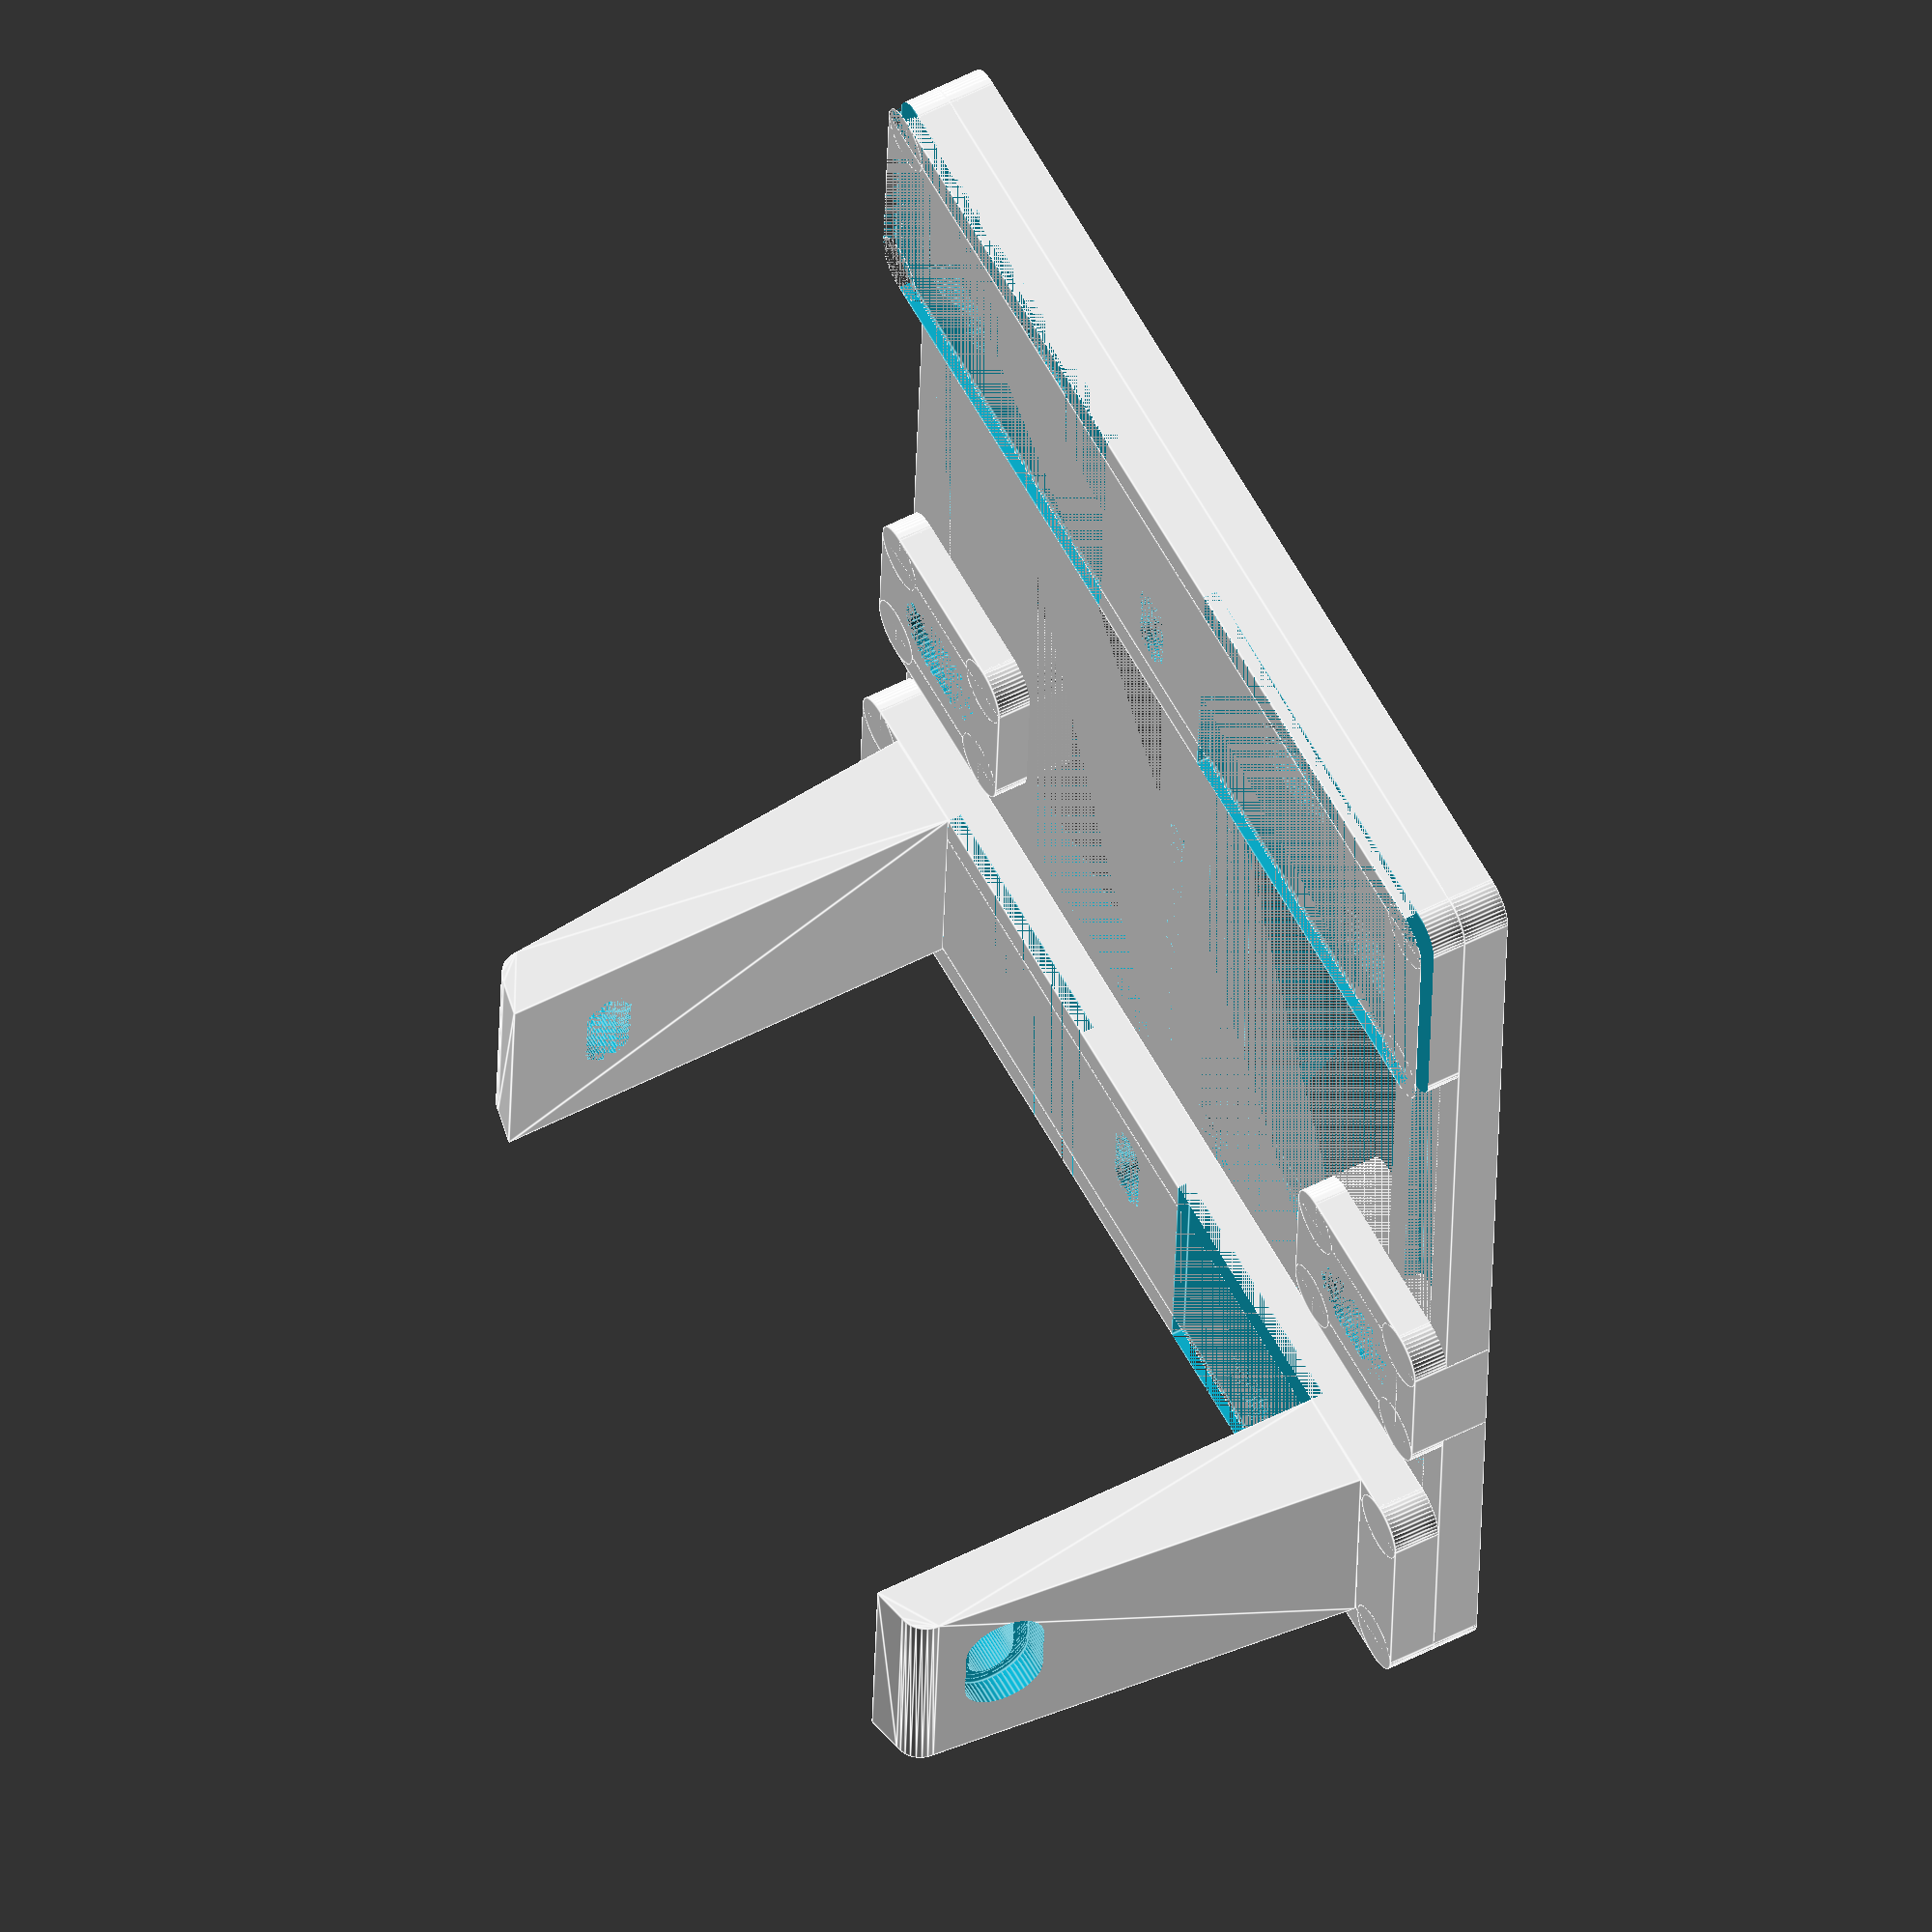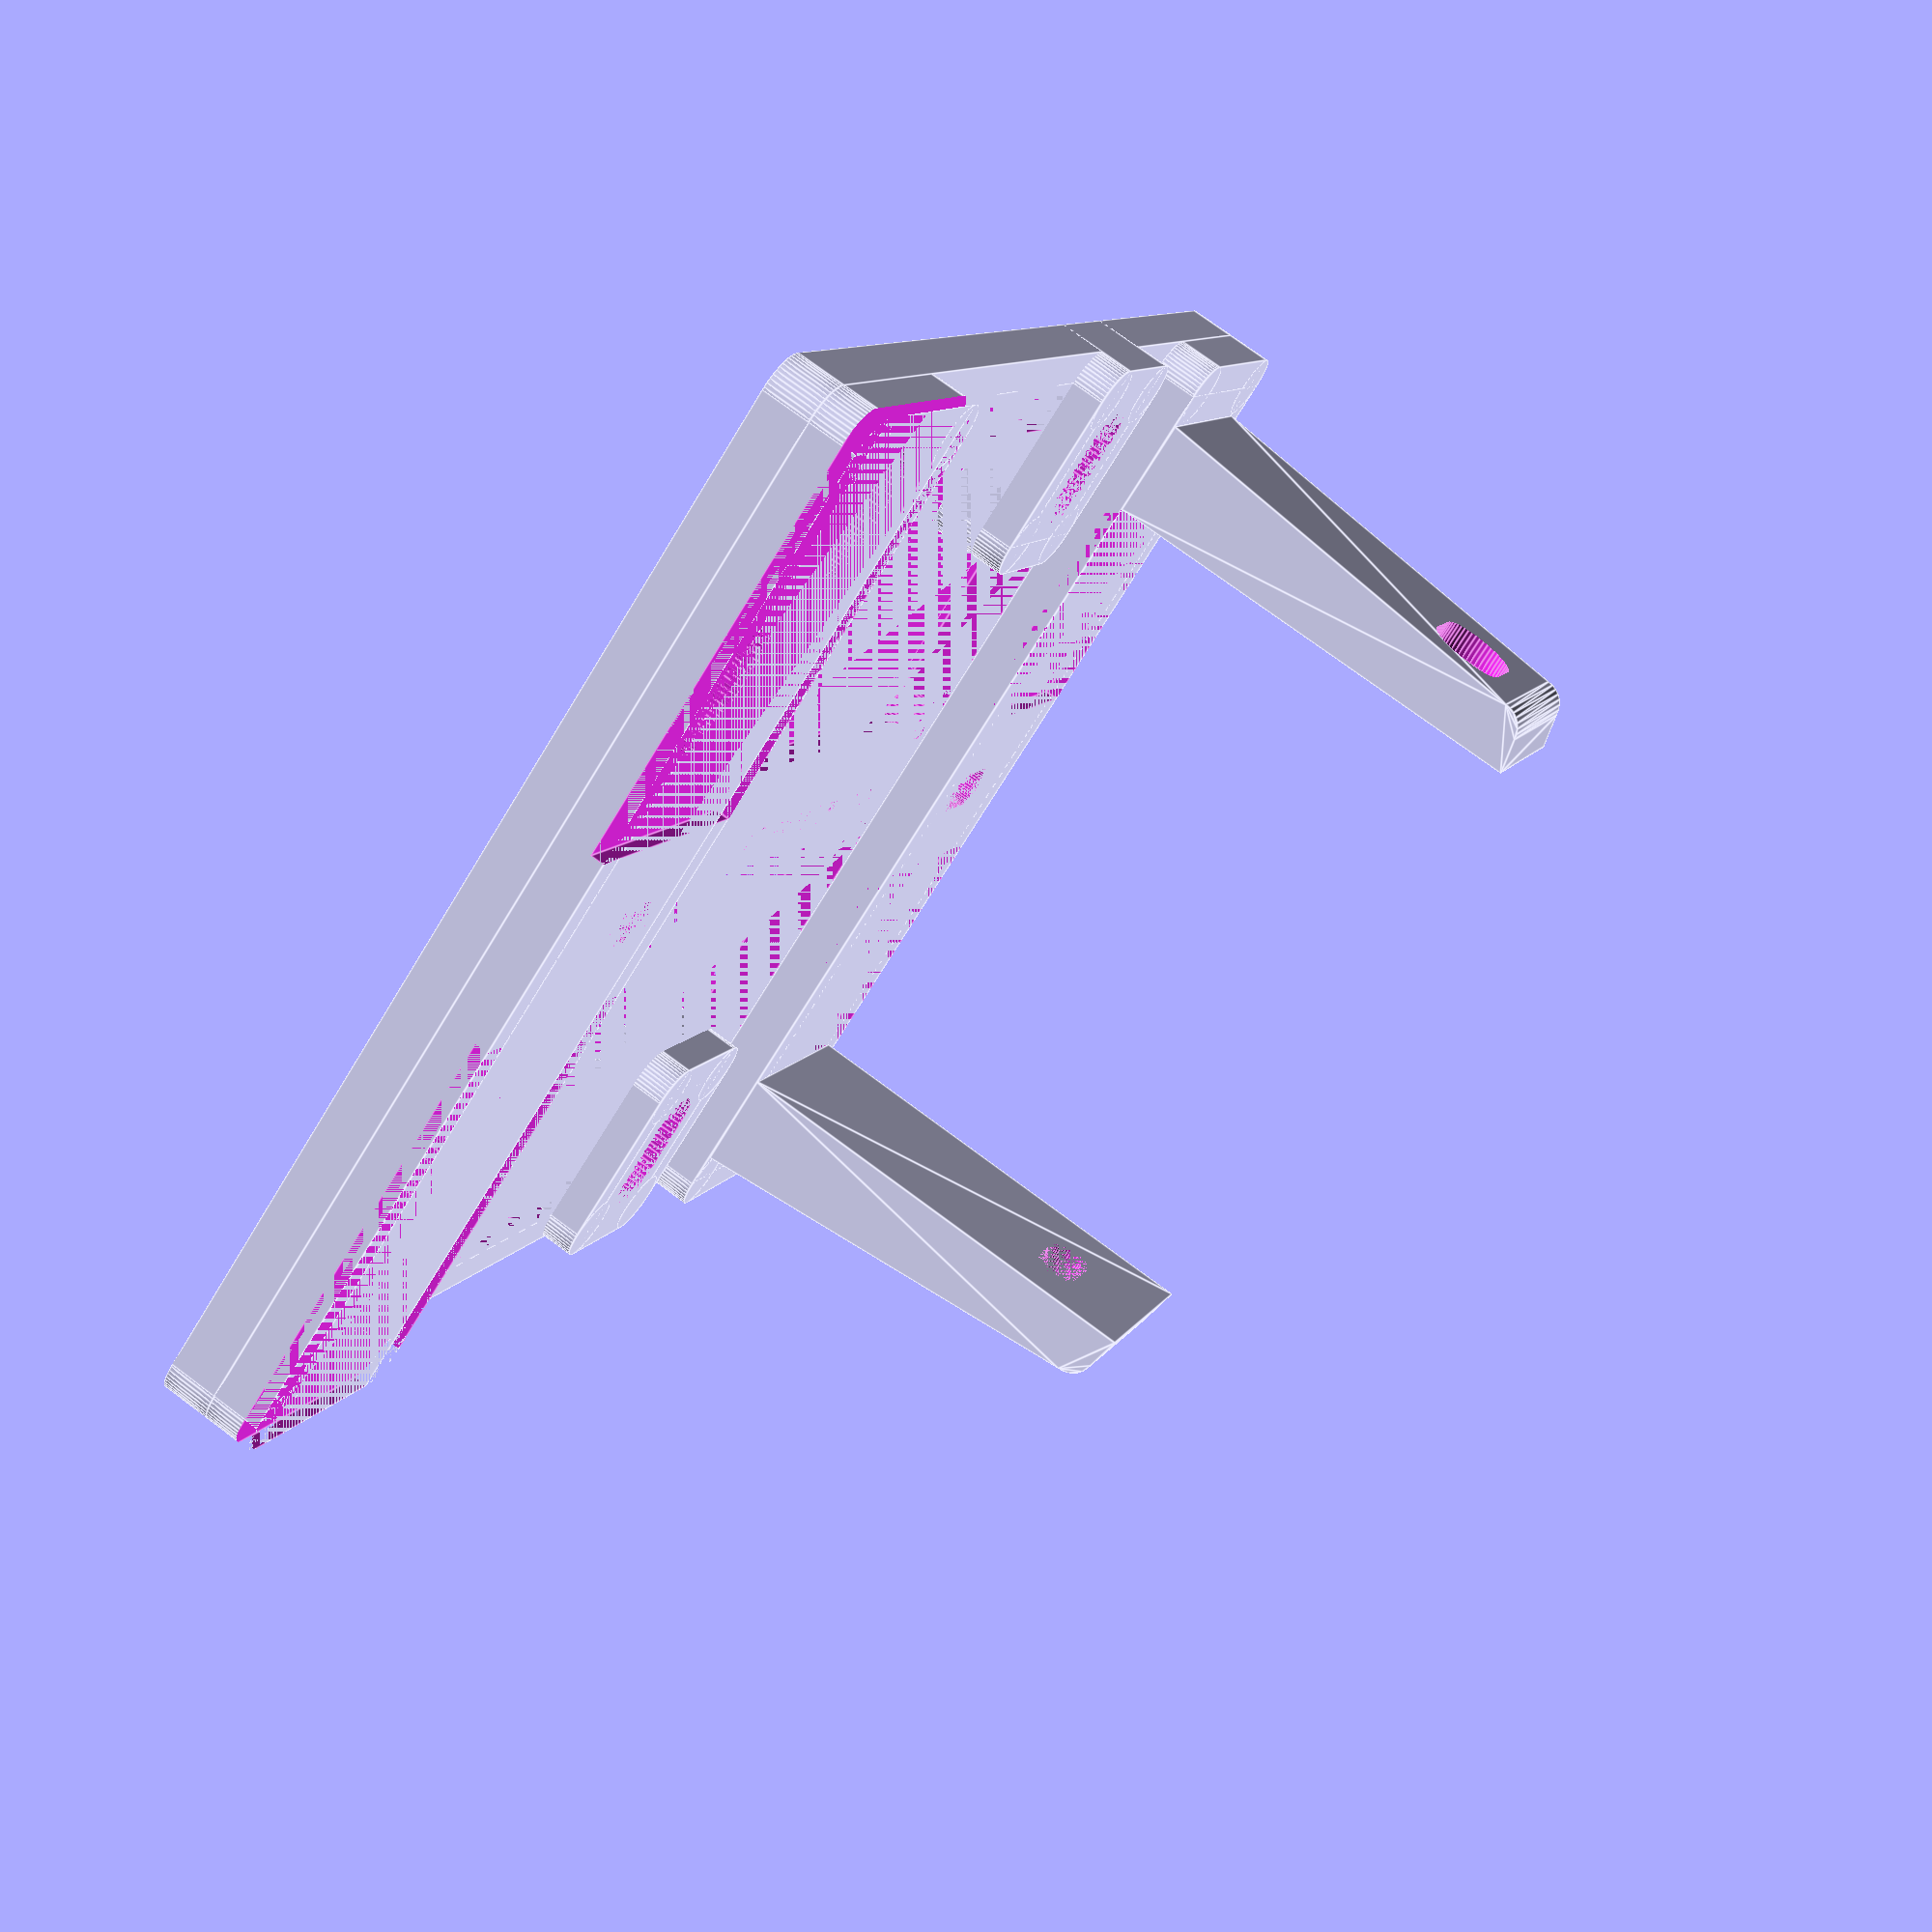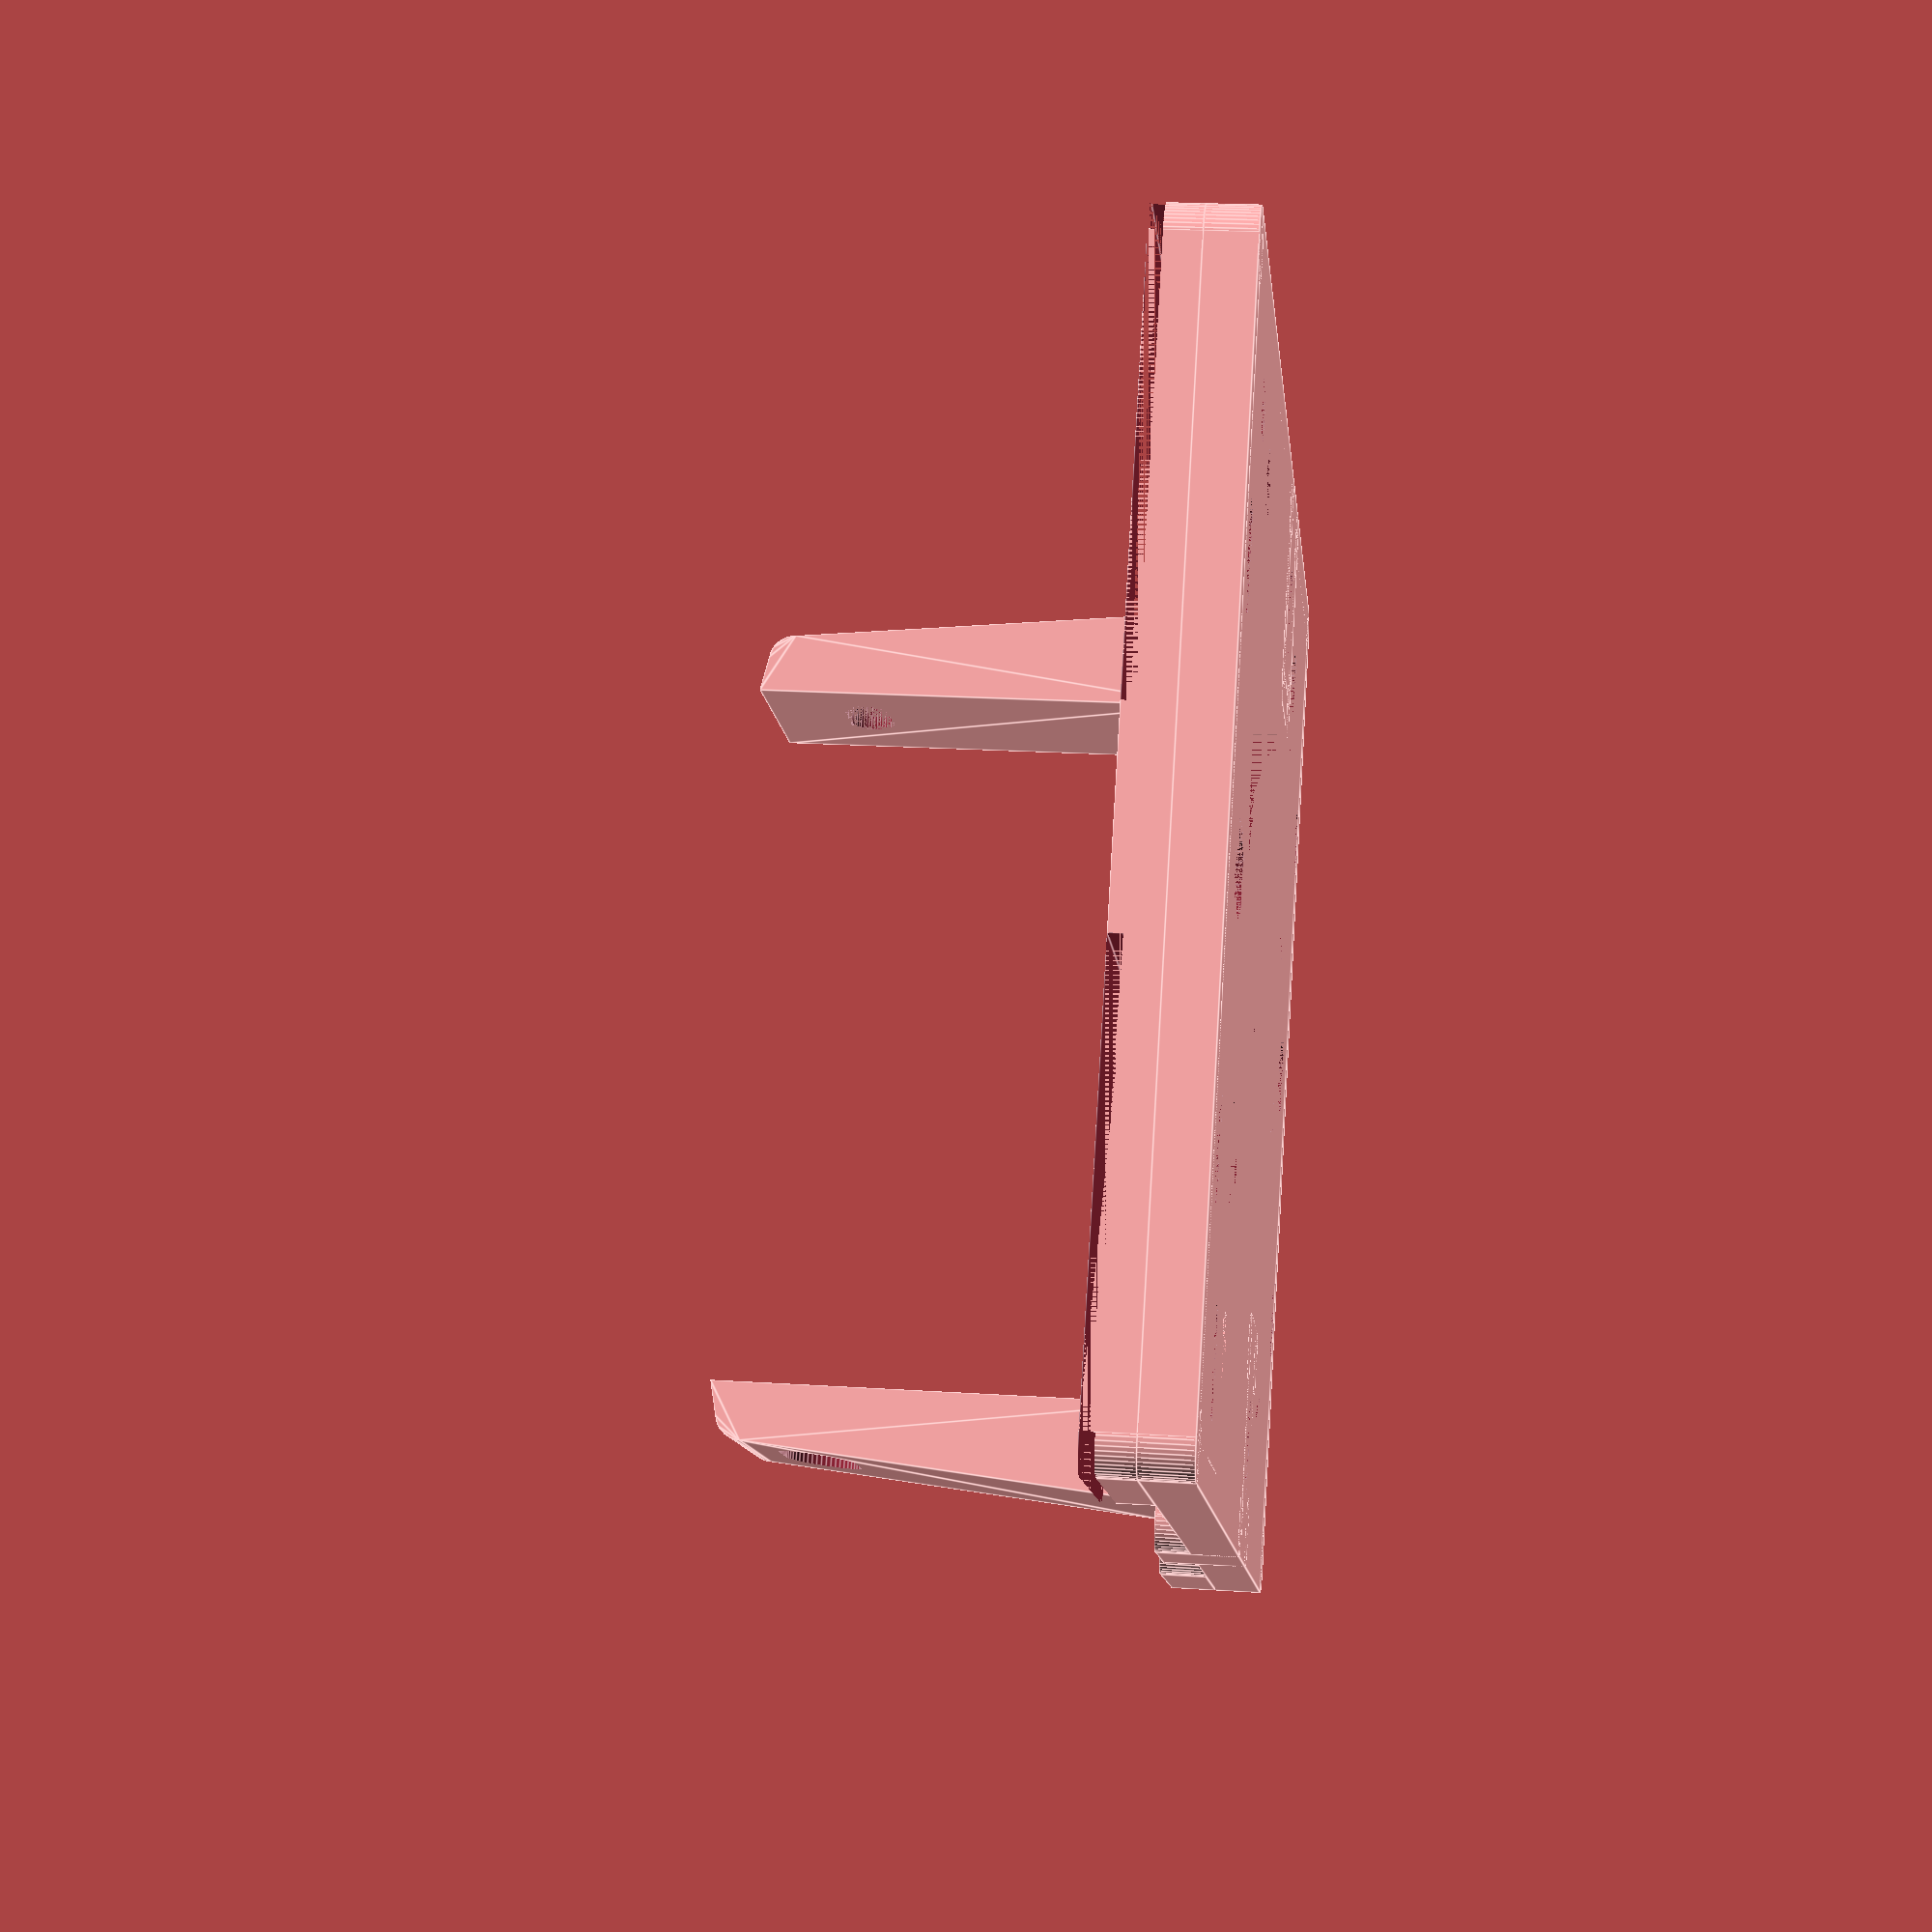
<openscad>
// Prime95B mount for Metric 25mm pitch M6 breadboard
// For 39mm high mounting (on 25 mm posts)
// For 3D printer 
// Andrew Plested and Benjamin Koenig, Humboldt University and Leibniz FMP


width = 160;   //x 
depth = 200;   //y along optical axis
thick = 14;    //z thickness of plate
cam_w = 109;   //width of Prime 95B from datasheet + 0.6 mm 
c_r = 5;       //corner radius
aff = thick-2; //affordance over M6 mounting holes

module socket_cap_hole (inner, outer, atx, aty, zthick, cap)
{
    translate([atx, aty, 0]) cylinder(r=inner, h=zthick, $fn=50);
    translate([atx, aty, zthick-cap]) cylinder(r=outer, h=cap, $fn=50);
}

module 1_4_20_cap_hole (atx, aty, zthick)
{
    8_32_cap_diam = 12;
    8_32_cap_thick = 6;
    8_32_clearance = 7.2;
    socket_cap_hole (8_32_clearance / 2, 8_32_cap_diam / 2, atx, aty, zthick, 8_32_cap_thick);
}

module 8_32_cap_hole (atx, aty, zthick)
{
    8_32_cap_diam = 8;
    8_32_cap_thick = 5;
    8_32_clearance = 5;
    socket_cap_hole (8_32_clearance / 2, 8_32_cap_diam / 2, atx, aty, zthick, 8_32_cap_thick);
}    
 
module M6_cap_hole (atx, aty, zthick)
{
    M6_clearance = 7.5;
    M6_cap_thick = 6.5;
    M6_cap_diam = 12;
    socket_cap_hole (M6_clearance / 2, M6_cap_diam / 2, atx, aty, zthick, M6_cap_thick);
}

module rounded_slab (width, depth, c_r, thick)
{
    translate([c_r,0,0]) cube([width-2*c_r, depth, thick]);
    translate([0,c_r,0]) cube([width, depth-2*c_r, thick]);   
    translate([c_r,c_r,0]) cylinder(r=c_r, h=thick, $fn=50);
    translate([width - c_r,c_r,0]) cylinder(r=c_r, h=thick, $fn=50);
    translate([c_r, depth - c_r,0]) cylinder(r=c_r, h=thick, $fn=50);
    translate([width-c_r, depth-c_r, 0]) cylinder(r=c_r, h=thick, $fn=50);    
}

module rounded_side_block (base, top, high, depth)
{
    translate ([0,depth,0])
    rotate ([90,0,0])  
    linear_extrude(height = depth) 
    {
        hull() 
        {
        square (.1);
        translate ([base, 0, 0]) square (.1);
        translate ([0, high, 0]) square (.1);
        translate ([top-5, high-5, 0]) scale([1/50, 1/50, 1/50]) circle (200);
        }
    }
}

difference() 
{
    union()
    {
        difference()
        {
            //frame with central cut-outs
            rounded_slab(width, depth, c_r, thick/2);
            translate([17.5,40,0])   rounded_slab(55, 115, c_r, thick/2);
            translate([87.5,40,0])   rounded_slab(55, 115, c_r, thick/2);    

            //negative beams
            beam = 3;
            translate([5,45,thick/2-beam])   rounded_slab(8, 110, 2, beam); 
            translate([width-13,45,thick/2-beam])   rounded_slab(8, 110, 2, beam);
         
            
            
            //signature  
            translate([80,50,thick/2-2]) 
                linear_extrude(height = 2) 
                {
                    rotate ([0,0,90])
                    {
                        text("KP Prime95B mount 0.2", size=4, direction = "ltr");
                    }       
                }
            }  
        //end bars (union with base frame)
        translate([0, 0, thick/2])   rounded_slab(width, 40, c_r, thick/2);   
        translate([0, 155, thick/2])  rounded_slab(width, 45, c_r, thick/2);  
            
        //mid tabs (union with base frame)
        translate([width-35, 55, 0]) rounded_slab(35, 30, c_r, thick-2); 
        translate([0, 55, 0]) rounded_slab(35, 30, c_r, thick-2); 
            
        //Side mounting (union with base frame)
        translate ([width/2 + cam_w/2, 5, thick]) 
            rounded_side_block (15, 10, 70, 35);
        translate ([width/2 - cam_w/2, 5, thick]) 
            mirror([1,0,0]) rounded_side_block (15, 10, 70, 35);  
        
    }   
    
    // loop to elongate holes
    // 1/4-20 mounting holes facing towards camera (away from baseplate)
    for (i = [0 : 8]){
        translate([width/2, 20+i, thick]) 
            rotate ([0,180,0])   1_4_20_cap_hole (0, 0, thick);
        translate([width/2, 20+146.7+i, thick]) 
            rotate ([0,180,0])   1_4_20_cap_hole (0, 0, thick);
        
     // 1/4-20 transverse mounting holes   
        translate([width/2+cam_w/2, 20+i, thick+cam_w/2]) 
            rotate ([0,90,0])   1_4_20_cap_hole (0, 0, 12);
        translate([width/2-cam_w/2, 20+i, thick+cam_w/2]) 
            rotate ([0,-90,0])   1_4_20_cap_hole (0, 0, 12);   
    }
    
    //affordances subtracted from endbars above M6 cap holes 
    translate([0, 155, aff])   cube([width/2 - cam_w/2 + 40, 45, 2]);   
    translate([width/2 + cam_w/2 - 40, 155, aff])  cube([width - cam_w/2 + 40, 45, 2]); 
    translate([width/2 - cam_w/2, 0, aff])   cube([40, 40, 2]);   
    translate([width/2 + cam_w/2 - 40, 0, aff])  cube([40, 40, 2]); 
    
    //baseplate mounting (M6) 25 mm pitch 
    //loop to elongate holes
    for (i = [0 : 2 : 8]){
        M6_cap_hole(width/2 -41.5 +i, 10, aff);
        M6_cap_hole(width/2 +33.5 +i, 10, aff);
        M6_cap_hole(width/2 -41.5 +i, 185, aff);
        M6_cap_hole(width/2 +33.5 +i, 185, aff);
        M6_cap_hole(width/2 -66.5 +i, 170, aff);
        M6_cap_hole(width/2 +58.5 +i, 170, aff);
        M6_cap_hole(width/2 -66.5 +i, 70, aff);
        M6_cap_hole(width/2 +58.5 +i, 70, aff);

    }
    
}
</openscad>
<views>
elev=304.1 azim=2.8 roll=61.7 proj=o view=edges
elev=285.3 azim=330.3 roll=306.7 proj=p view=edges
elev=159.4 azim=238.3 roll=83.3 proj=p view=edges
</views>
